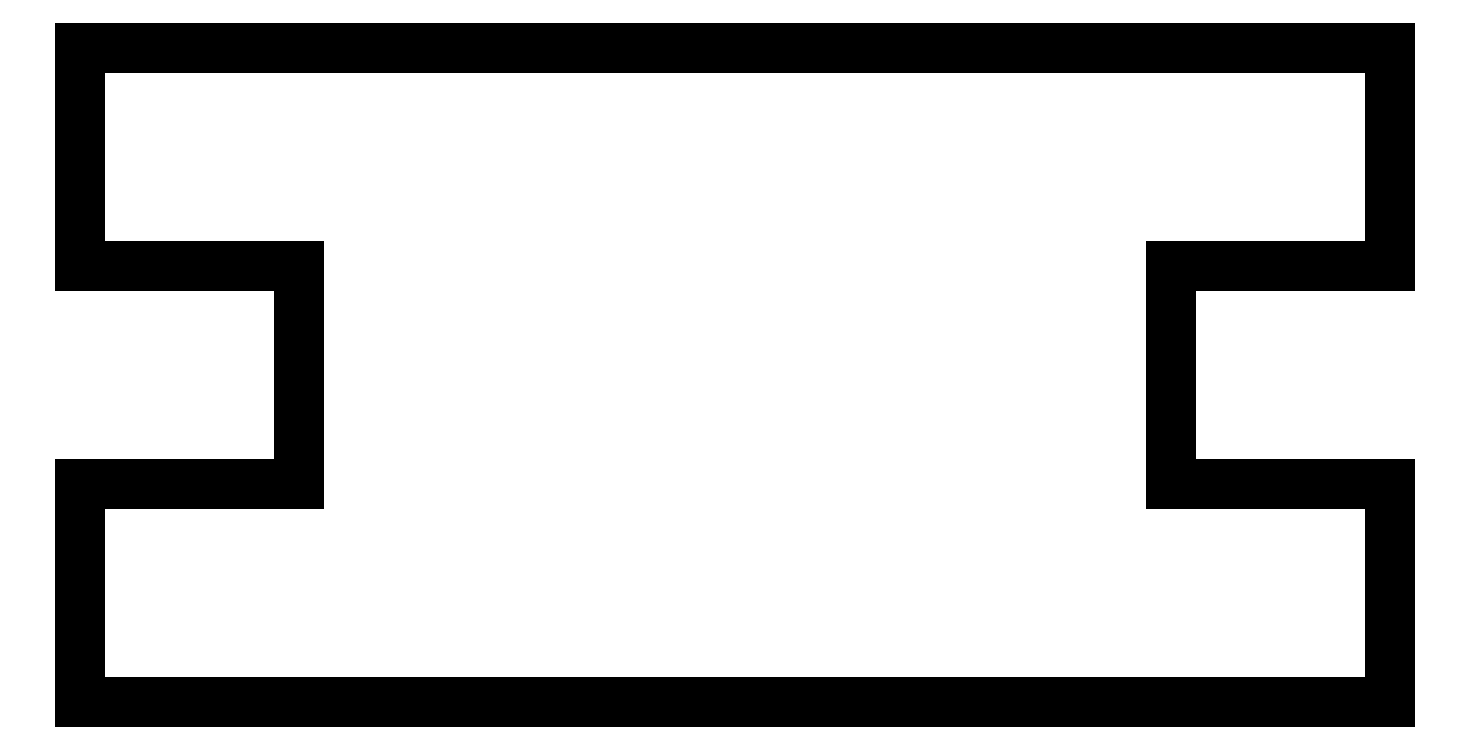
<metadata>
{"format":"dxf","ext":"dxf","renderer":"ezdxf+matplotlib","layout":"modelspace","background":"white","min_lineweight":24,"dpi":150}
</metadata>
<code>
0
SECTION
2
ENTITIES
0
LINE
8
0
10
-15
11
-15
20
-7.5
21
-2.5
0
LINE
8
0
10
-15
11
-10
20
-2.5
21
-2.5
0
LINE
8
0
10
-10
11
-10
20
-2.5
21
2.5
0
LINE
8
0
10
-10
11
-15
20
2.5
21
2.5
0
LINE
8
0
10
-15
11
-15
20
2.5
21
7.5
0
LINE
8
0
10
-15
11
15
20
7.5
21
7.5
0
LINE
8
0
10
15
11
15
20
7.5
21
2.5
0
LINE
8
0
10
15
11
10
20
2.5
21
2.5
0
LINE
8
0
10
10
11
10
20
2.5
21
-2.5
0
LINE
8
0
10
10
11
15
20
-2.5
21
-2.5
0
LINE
8
0
10
15
11
15
20
-2.5
21
-7.5
0
LINE
8
0
10
15
11
-15
20
-7.5
21
-7.5
0
ENDSEC
0
EOF

</code>
